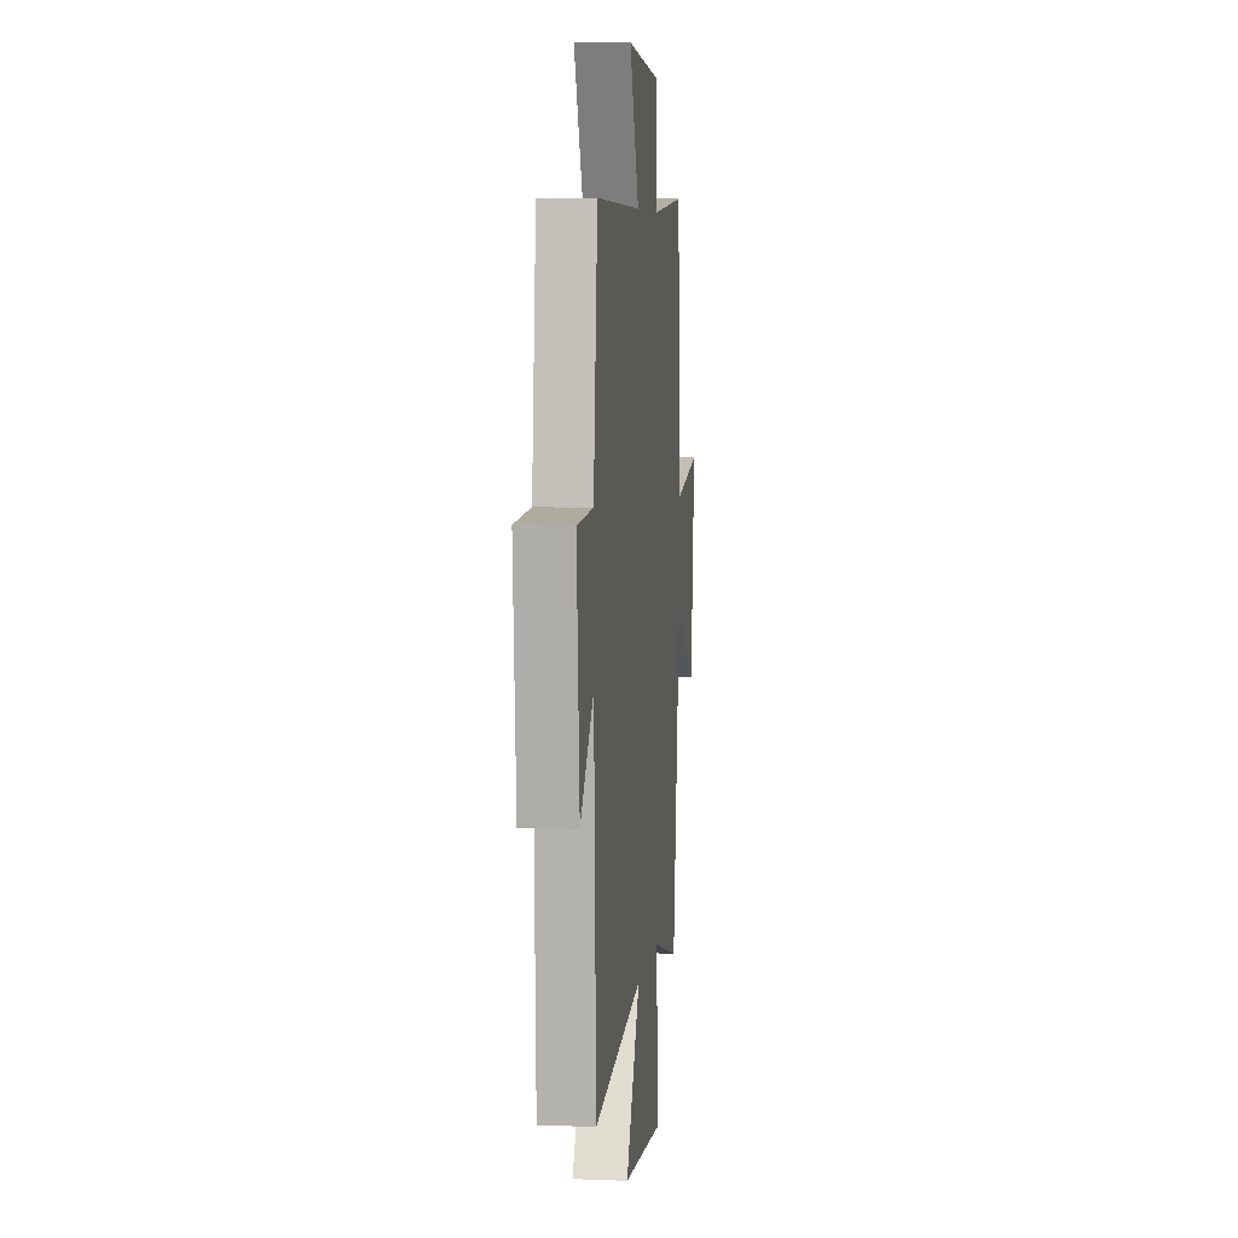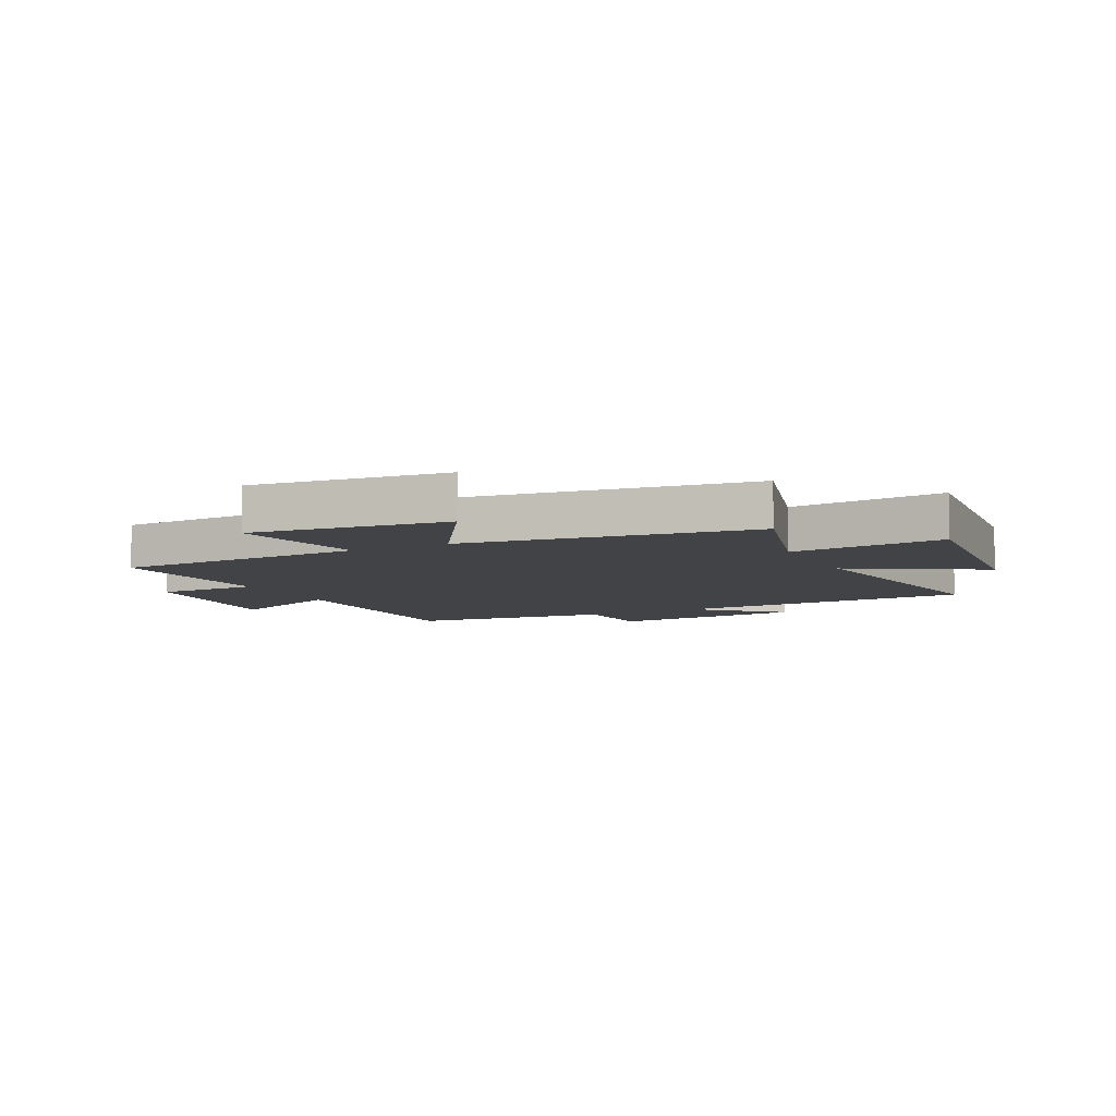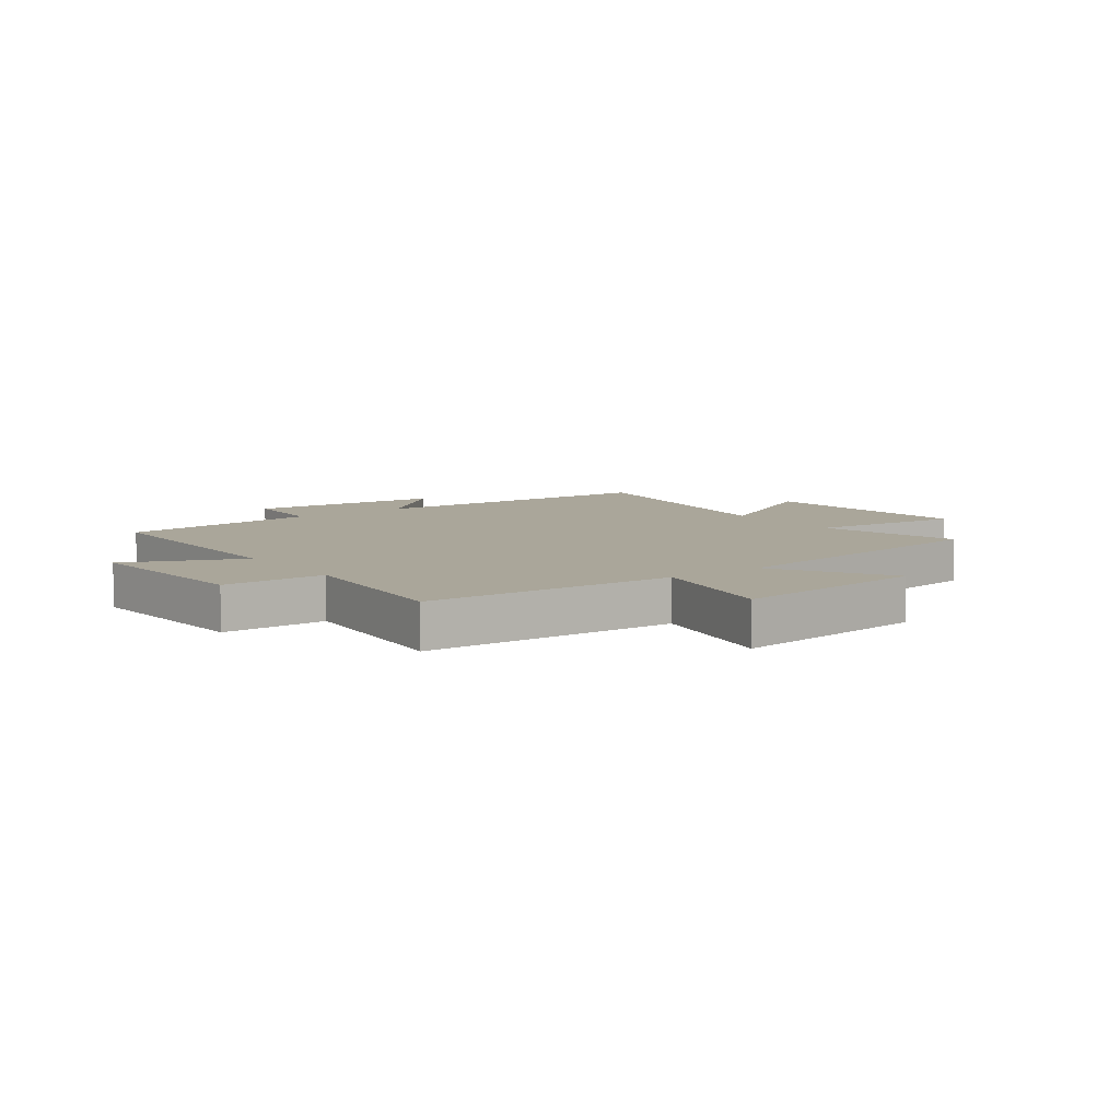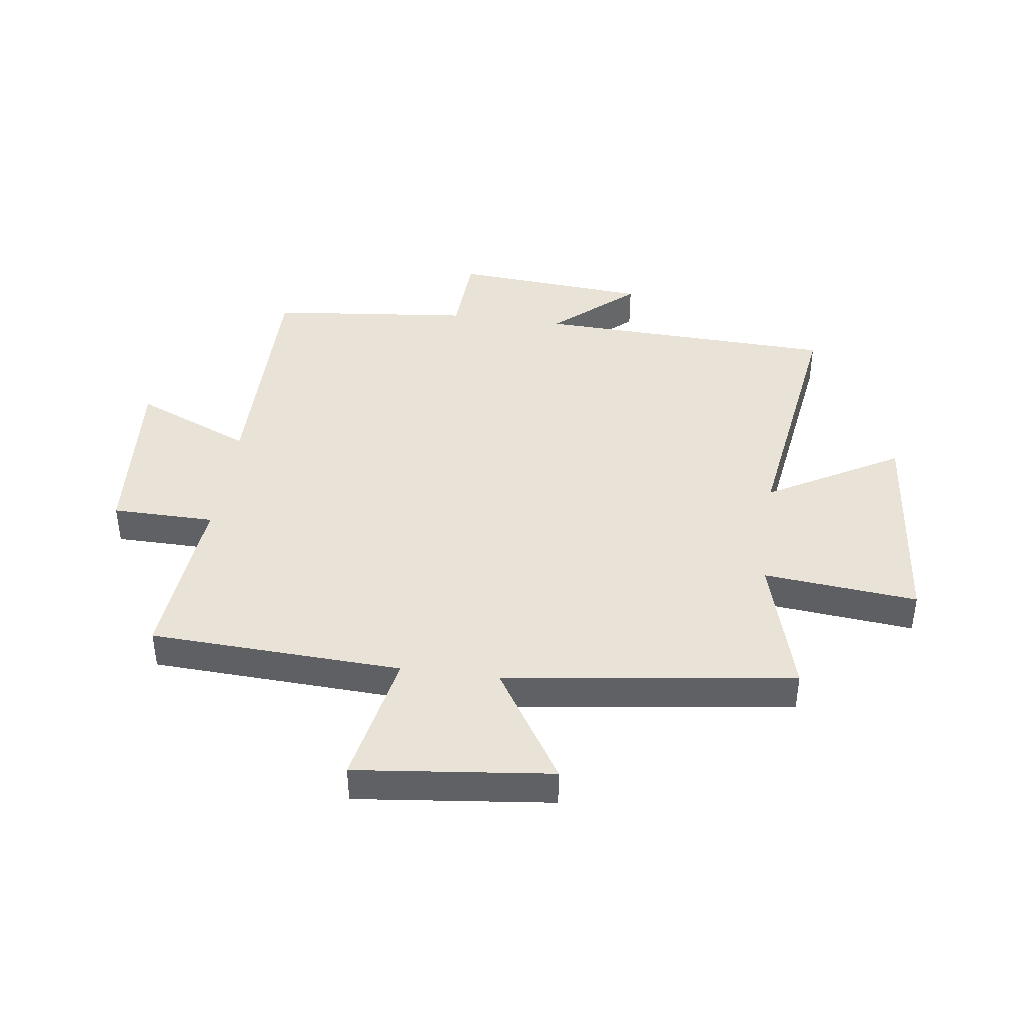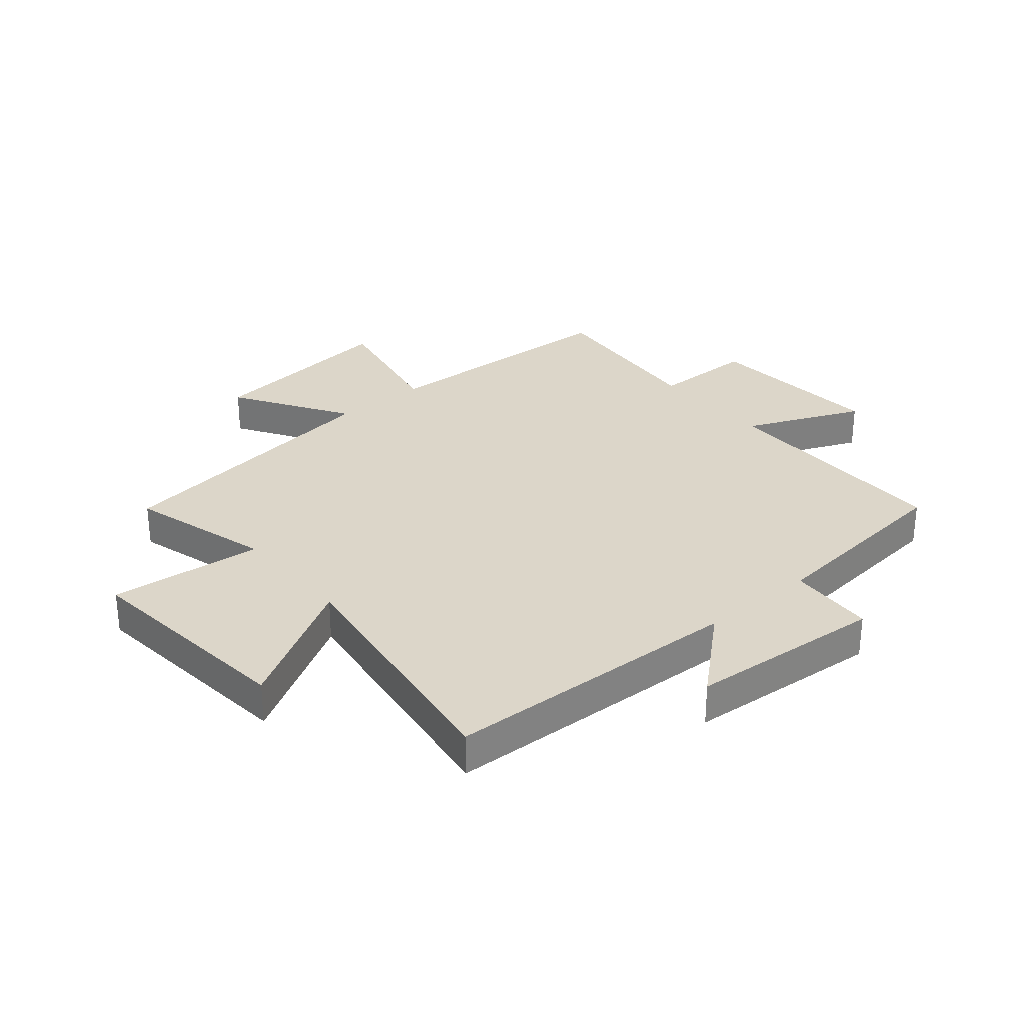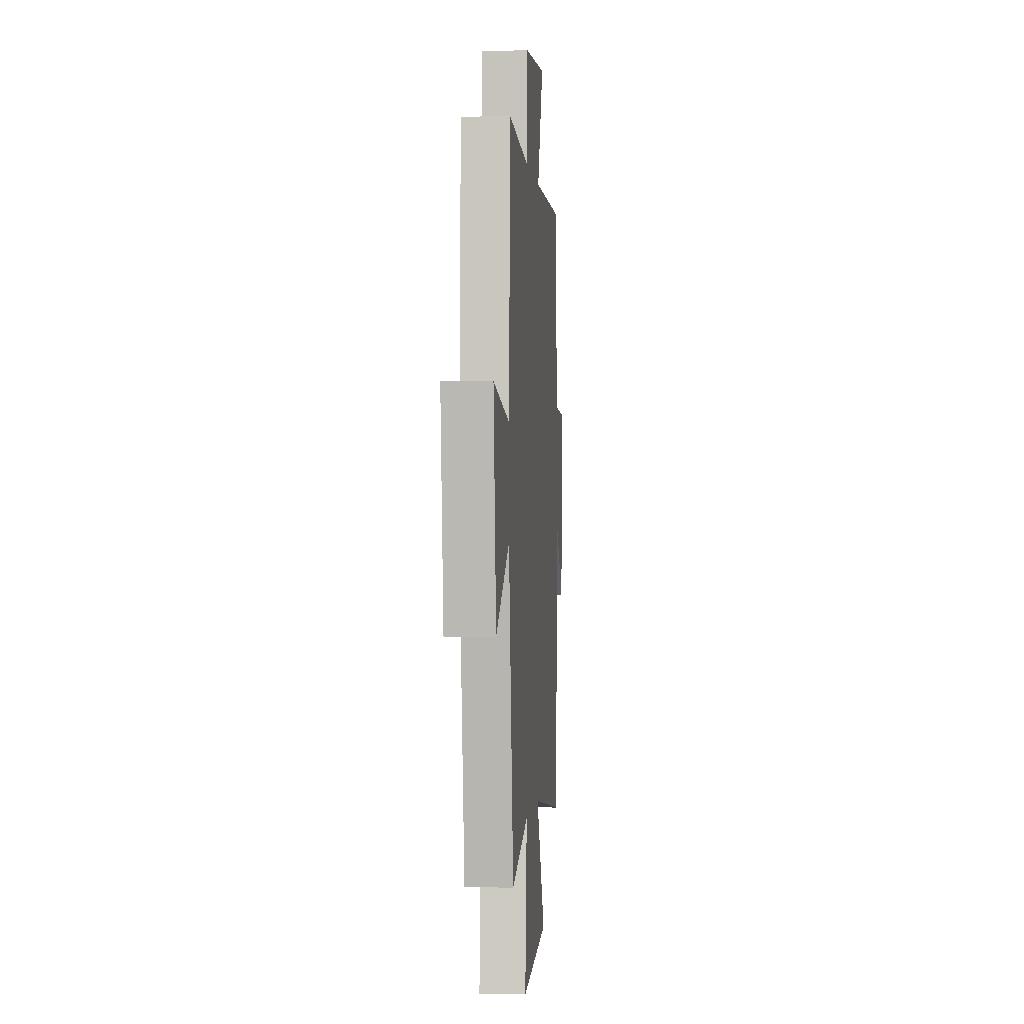
<metadata>
{"format":"obj","ext":"obj","renderer":"f3d","projection":"perspective","resolution":1024,"background":"white","views":[{"elev":6.6,"azim":-83.3,"up":"+Z"},{"elev":-7.5,"azim":116.3,"up":"+Y"},{"elev":7.8,"azim":54.0,"up":"+Y"},{"elev":41.4,"azim":97.8,"up":"+Y"},{"elev":30.2,"azim":-130.0,"up":"+Y"},{"elev":-0.0,"azim":94.9,"up":"+Z"}]}
</metadata>
<code>
v 0.431 0.07 -0.569
v 0.188 0.07 -0.5
v 0.214 0.07 -0.764
v -0.166 0.07 -0.726
v -0.036 0.07 -0.5
v -0.481 0.07 -0.564
v -0.5 0.07 -0.049
v -0.623 0.07 -0.187
v -0.649 0.07 0.149
v -0.5 0.07 0.157
v -0.463 0.07 0.503
v -0.049 0.07 0.5
v -0.135 0.07 0.7
v 0.175 0.07 0.676
v 0.177 0.07 0.5
v 0.48 0.07 0.526
v 0.5 0.07 0.094
v 0.734 0.07 0.139
v 0.696 0.07 -0.197
v 0.5 0.07 -0.074
v 0.431 0 -0.569
v 0.188 0 -0.5
v 0.214 0 -0.764
v -0.166 0 -0.726
v -0.036 0 -0.5
v -0.481 0 -0.564
v -0.5 0 -0.049
v -0.623 0 -0.187
v -0.649 0 0.149
v -0.5 0 0.157
v -0.463 0 0.503
v -0.049 0 0.5
v -0.135 0 0.7
v 0.175 0 0.676
v 0.177 0 0.5
v 0.48 0 0.526
v 0.5 0 0.094
v 0.734 0 0.139
v 0.696 0 -0.197
v 0.5 0 -0.074
f 17 18 19 20
f 20 1 2
f 17 20 2
f 16 17 2
f 15 16 2
f 12 13 14 15
f 12 15 2
f 12 2 3
f 11 12 3
f 10 11 3
f 7 8 9 10
f 5 6 7 10
f 5 10 3
f 3 4 5
f 40 39 38 37
f 22 21 40
f 22 40 37
f 22 37 36
f 22 36 35
f 35 34 33 32
f 22 35 32
f 23 22 32
f 23 32 31
f 23 31 30
f 30 29 28 27
f 30 27 26 25
f 23 30 25
f 25 24 23
f 1 21 22 2
f 2 22 23 3
f 3 23 24 4
f 4 24 25 5
f 5 25 26 6
f 6 26 27 7
f 7 27 28 8
f 8 28 29 9
f 9 29 30 10
f 10 30 31 11
f 11 31 32 12
f 12 32 33 13
f 13 33 34 14
f 14 34 35 15
f 15 35 36 16
f 16 36 37 17
f 17 37 38 18
f 18 38 39 19
f 19 39 40 20
f 20 40 21 1

</code>
